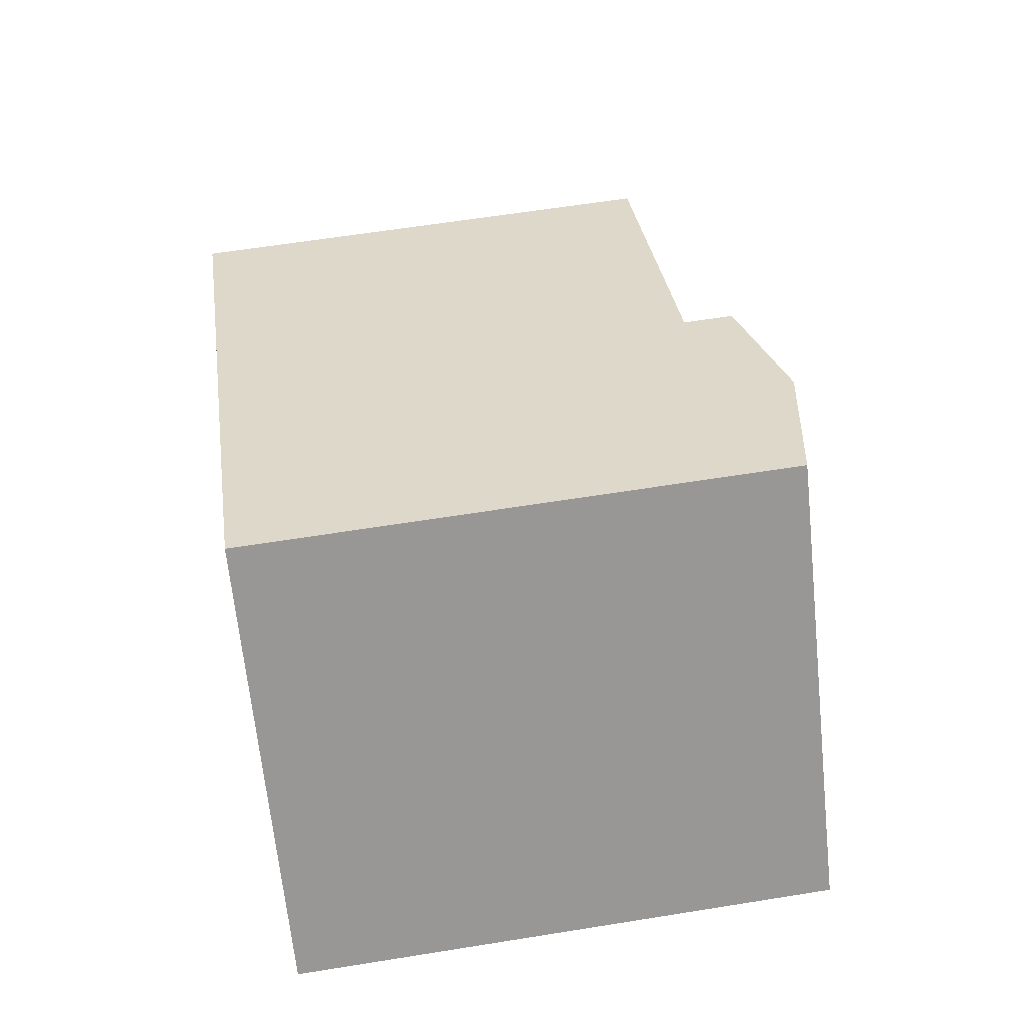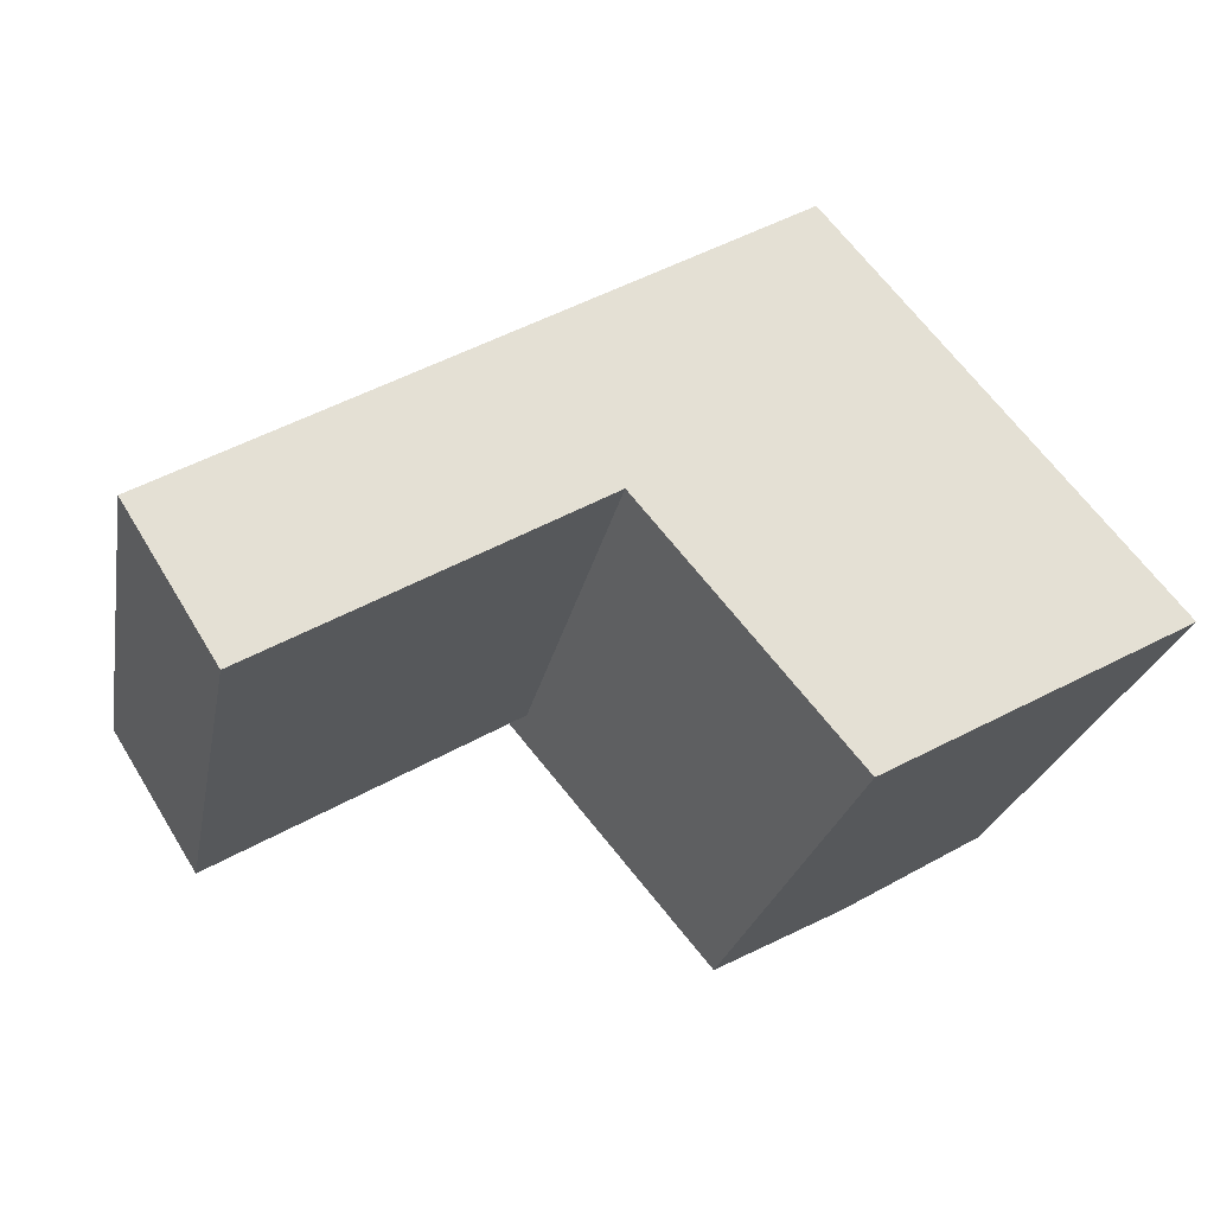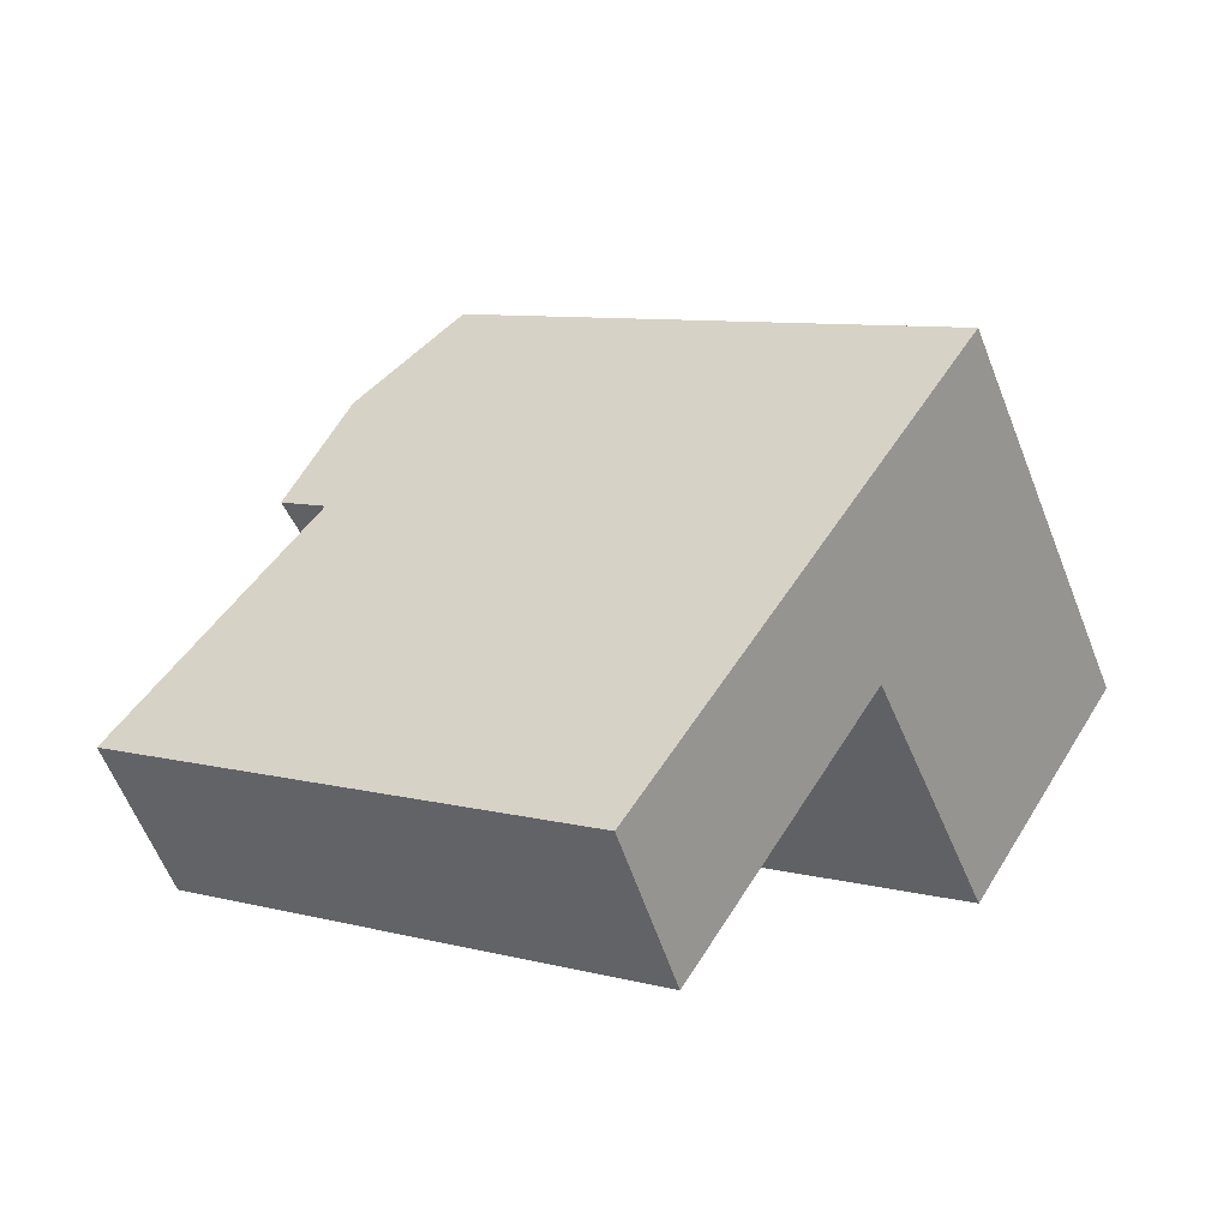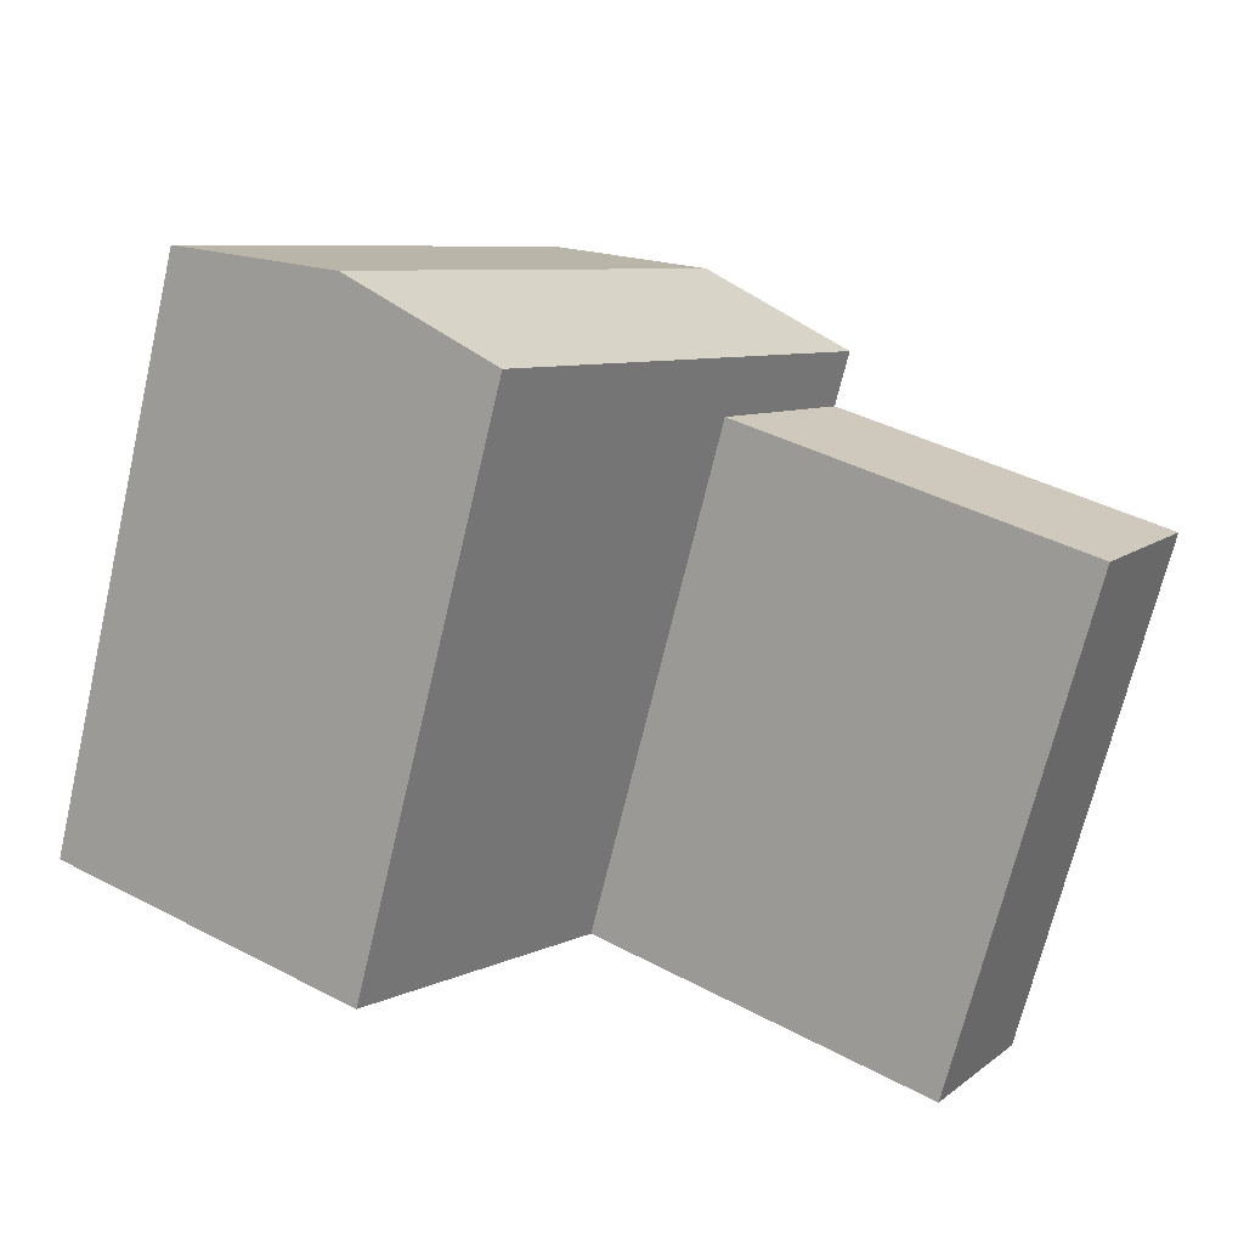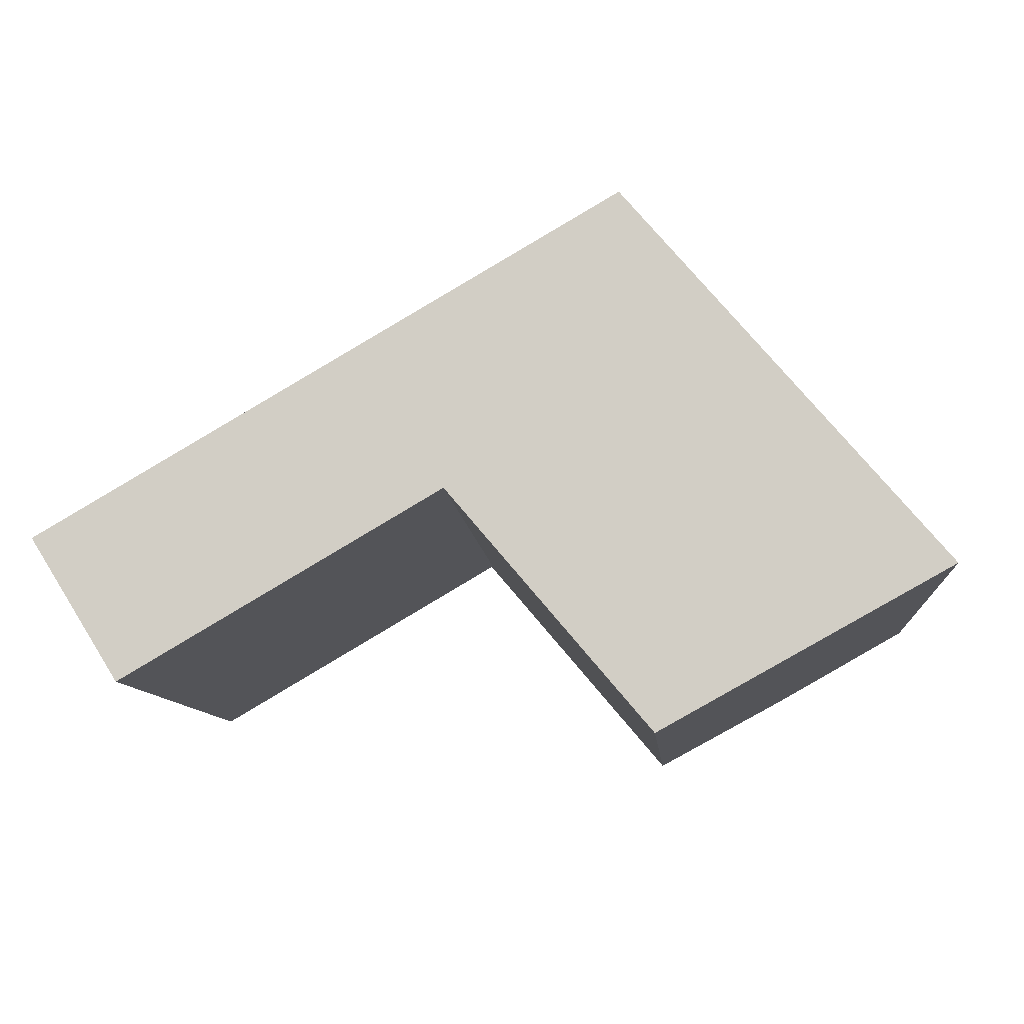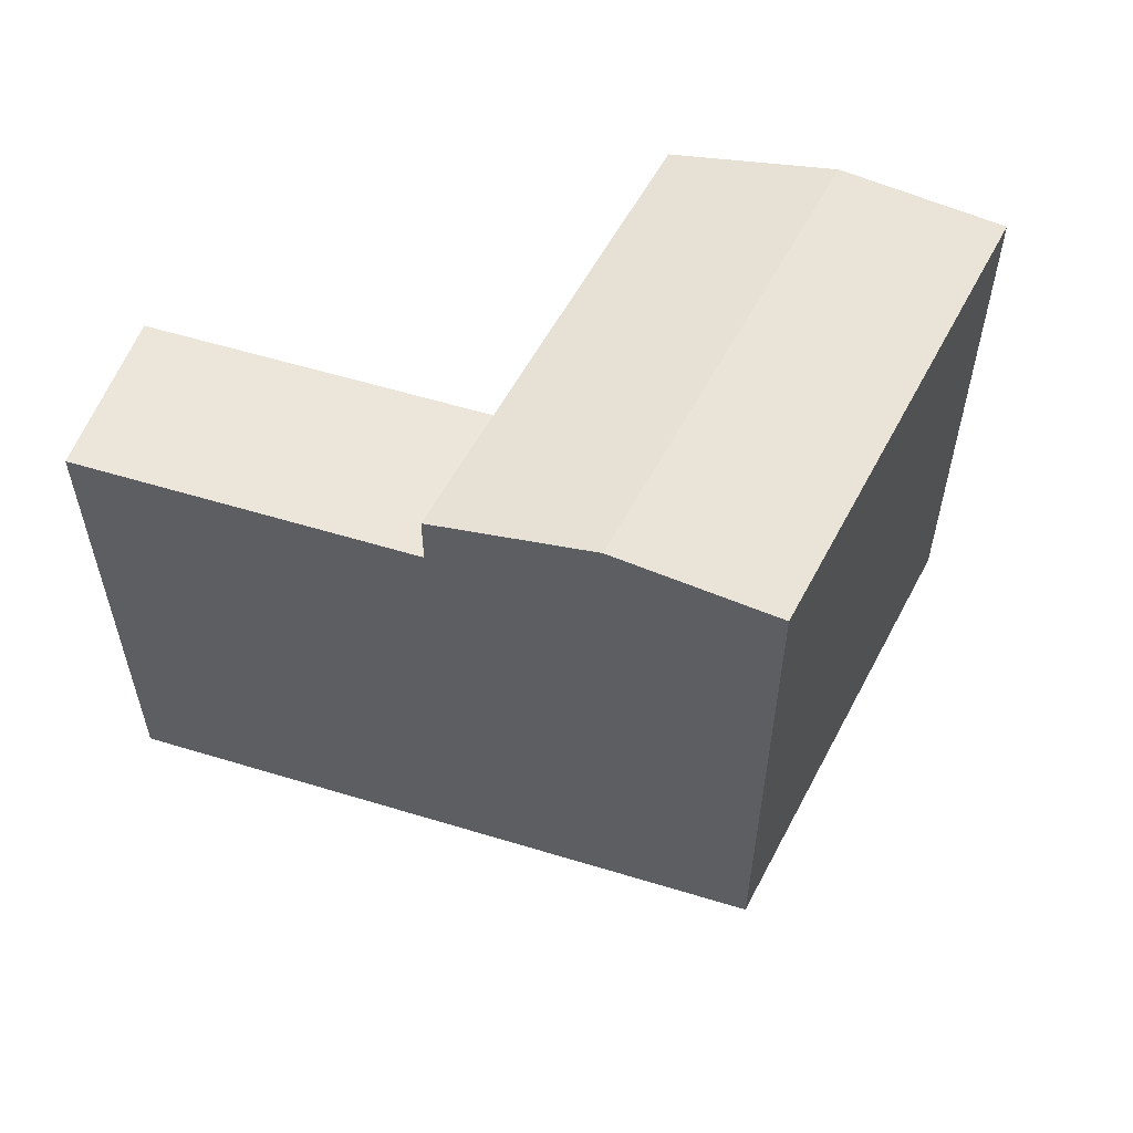
<metadata>
{"format":"obj","ext":"obj","renderer":"f3d","projection":"perspective","resolution":1024,"background":"white","views":[{"elev":62.7,"azim":80.8,"up":"+Z"},{"elev":-24.0,"azim":-10.7,"up":"+Z"},{"elev":9.0,"azim":-56.2,"up":"+Z"},{"elev":-70.7,"azim":166.6,"up":"+Z"},{"elev":-10.0,"azim":4.8,"up":"+Z"},{"elev":57.0,"azim":-12.7,"up":"+Y"}]}
</metadata>
<code>
v  23.48 22.07 -7.502
v  21.14 23.17 4.879
v  29.03 23.17 -4.444
v  15.69 22.07 1.694
v  26.59 22.07 8.065
v  34.59 22.07 -1.385
v  16.9 23.17 9.884
v  11.46 22.07 6.699
v  22.35 22.07 13.07
v  3.431 19.93 -5.476
v  11.46 20 6.699
v  15.69 19.93 1.694
v  0.0004279 20 -0.0006317
v  23.48 4.593e-16 -7.502
v  15.69 -1.038e-16 1.695
v  34.58 8.476e-17 -1.384
v  26.58 -4.939e-16 8.066
v  11.45 -4.102e-16 6.699
v  22.35 -8.003e-16 13.07
v  0 0 0
v  3.431 3.353e-16 -5.476
g defaultobject
f 1 2 3
f 2 1 4
f 3 5 6
f 5 3 2
f 4 7 2
f 7 4 8
f 2 9 5
f 9 2 7
f 10 11 12
f 11 10 13
f 4 14 15
f 14 4 1
f 1 16 14
f 16 1 6
f 6 1 3
f 16 5 17
f 5 16 6
f 9 18 19
f 18 9 8
f 8 9 7
f 11 4 12
f 4 11 8
f 17 9 19
f 9 17 5
f 18 13 20
f 13 18 11
f 13 21 20
f 21 13 10
f 10 15 21
f 15 10 12
f 14 17 15
f 17 14 16
f 15 19 18
f 19 15 17
f 21 18 20
f 18 21 15

</code>
